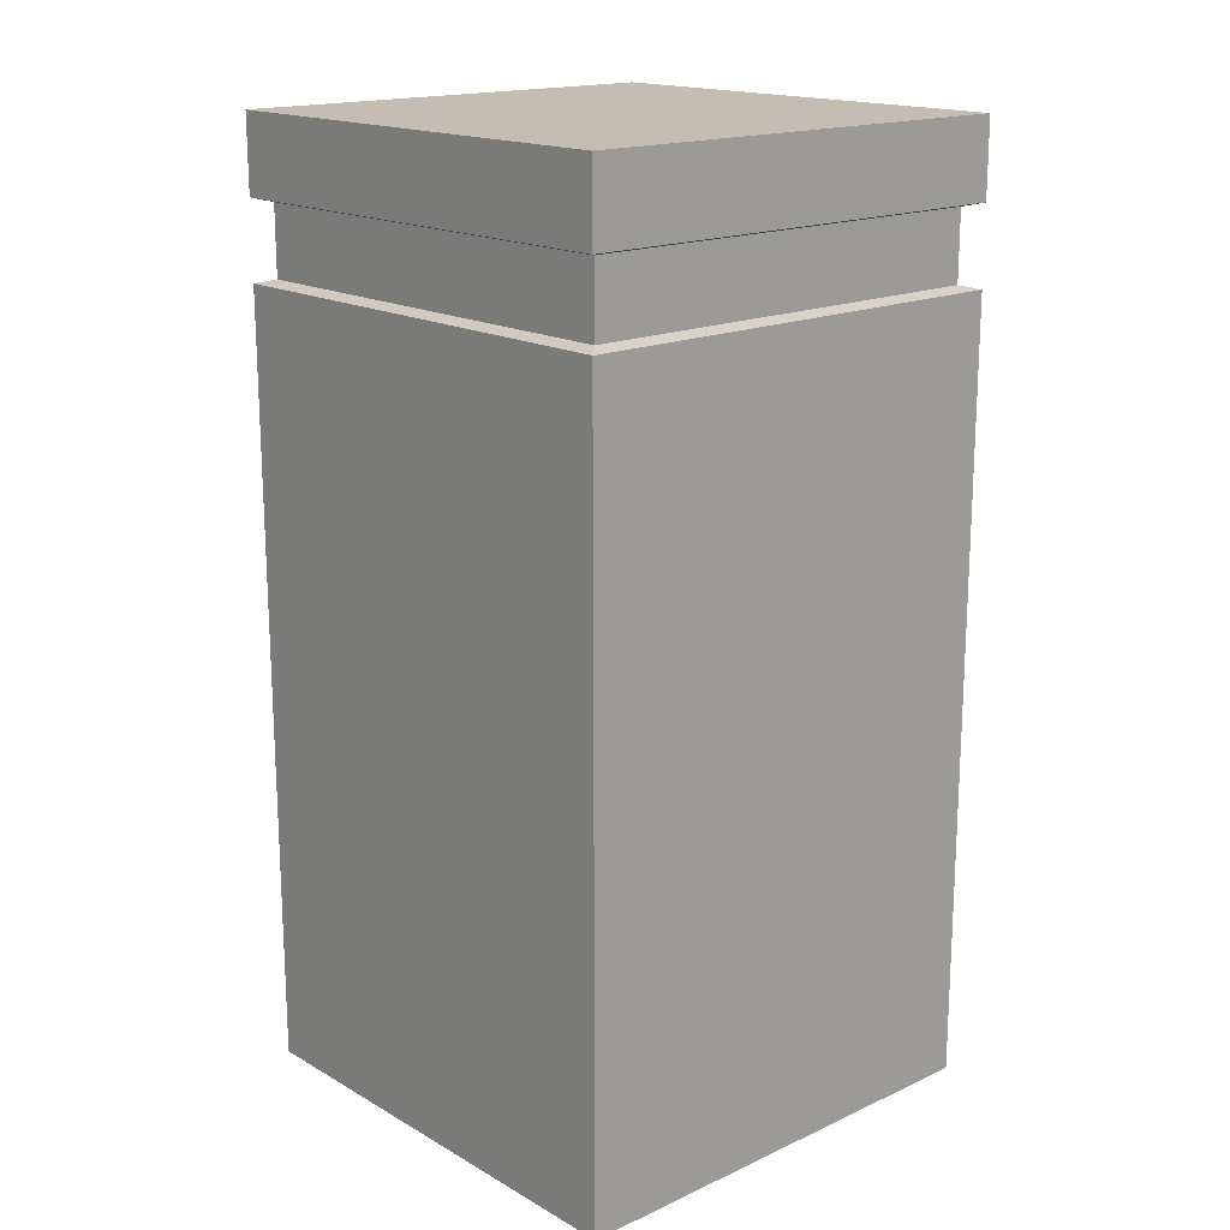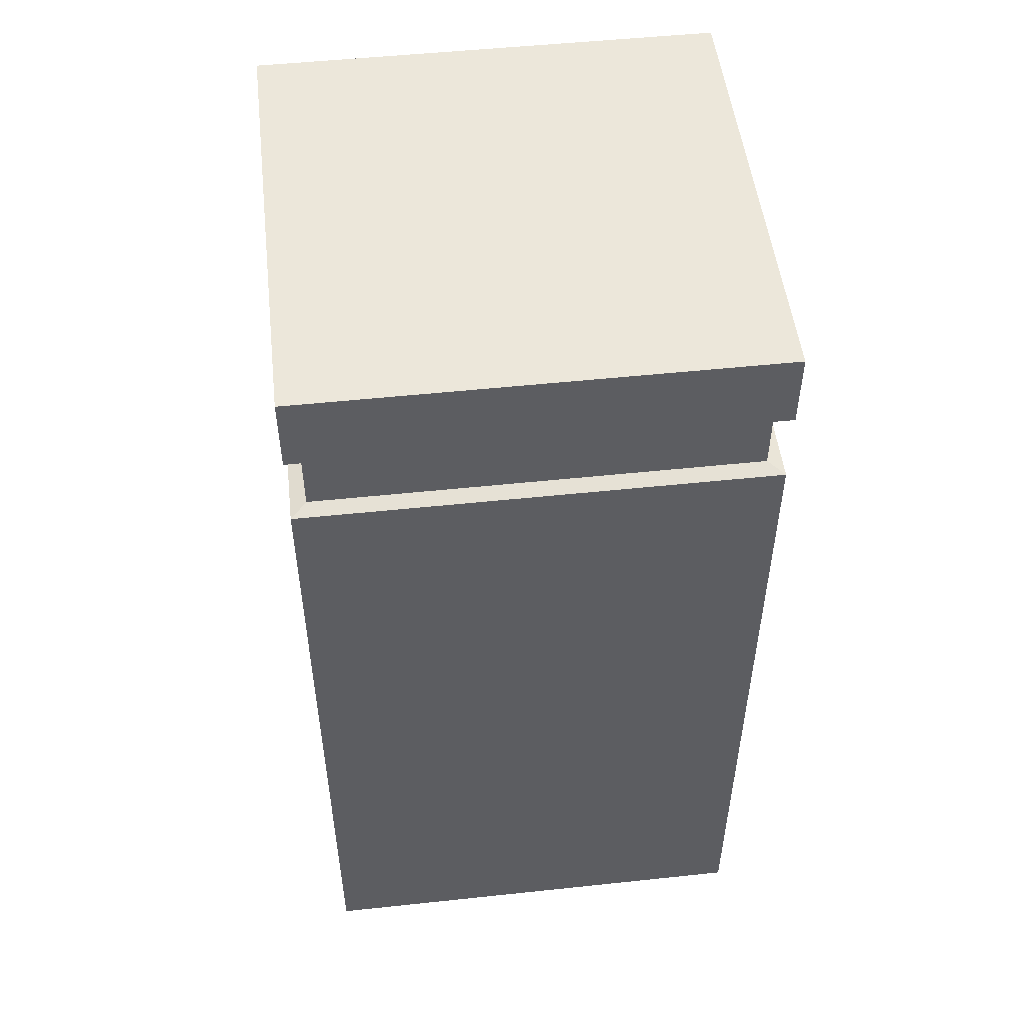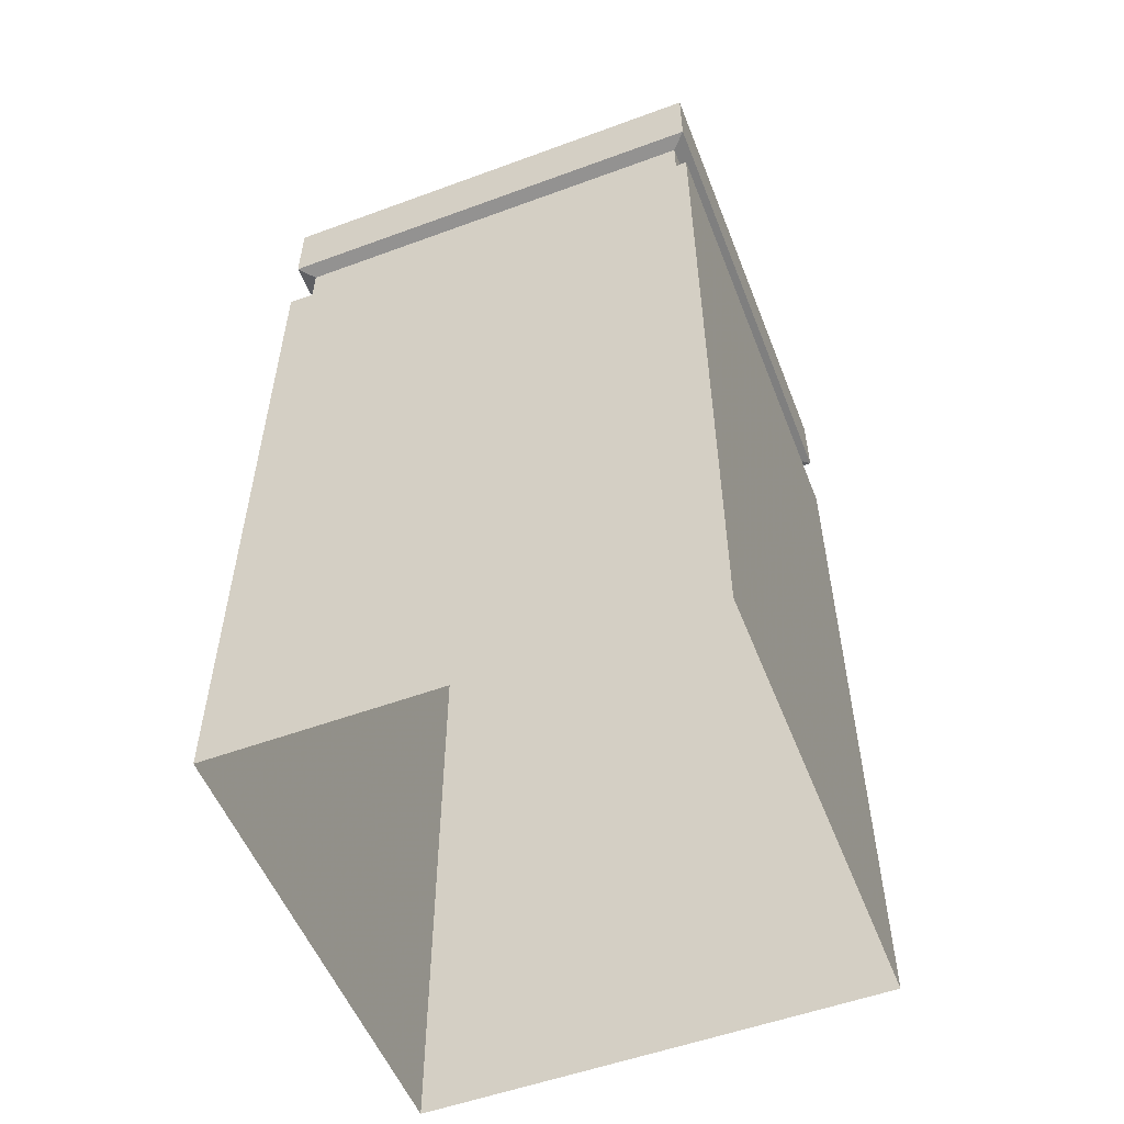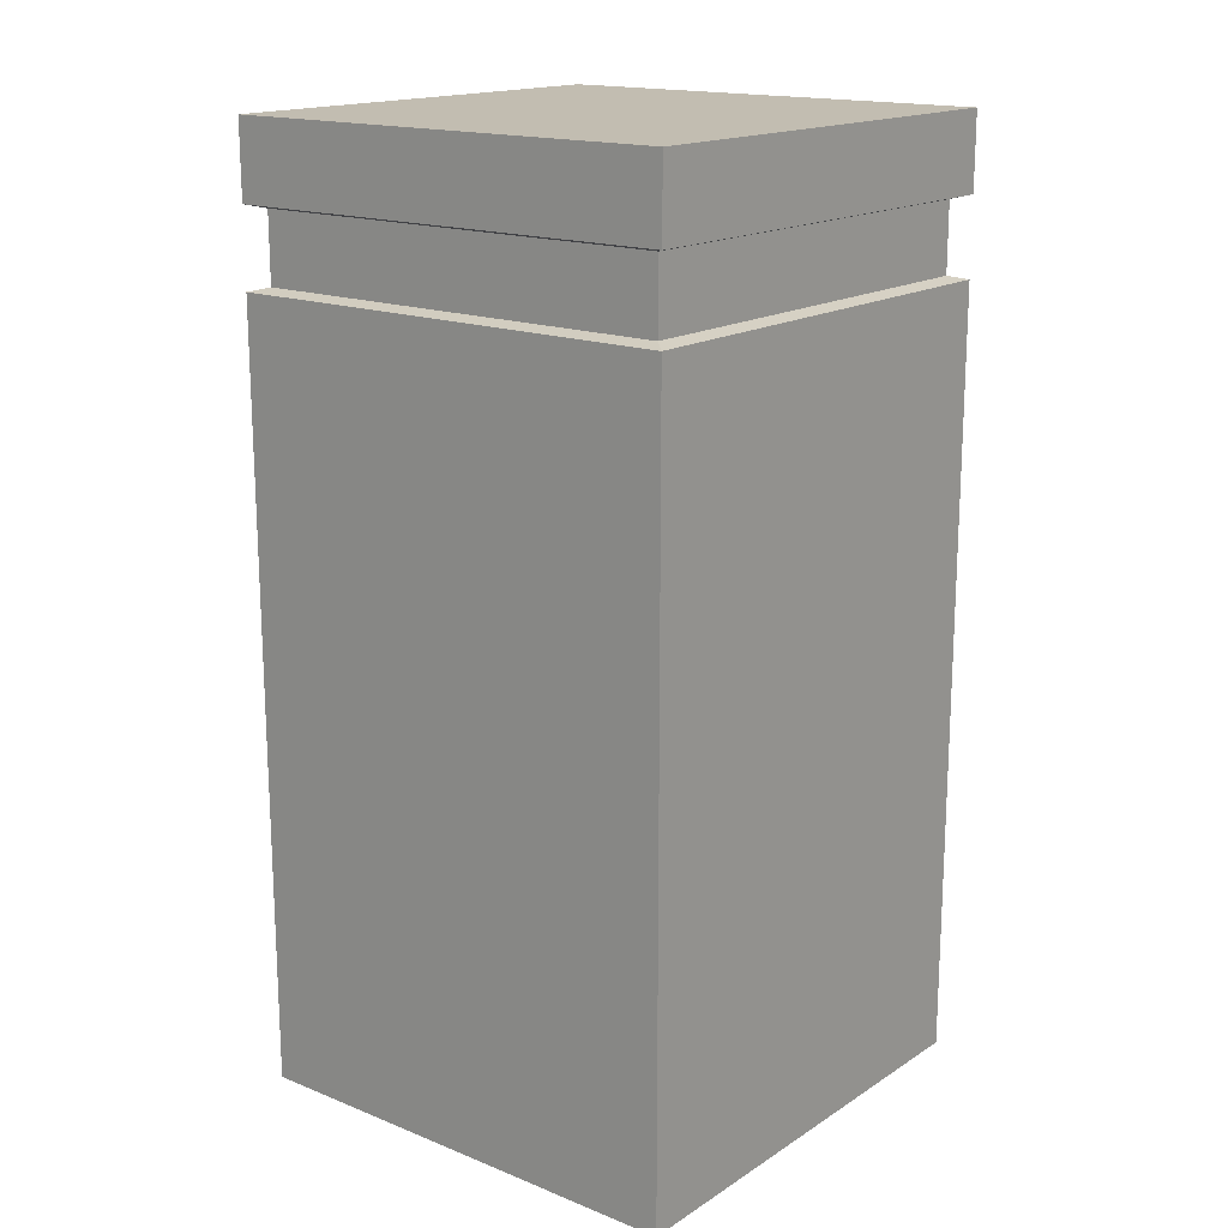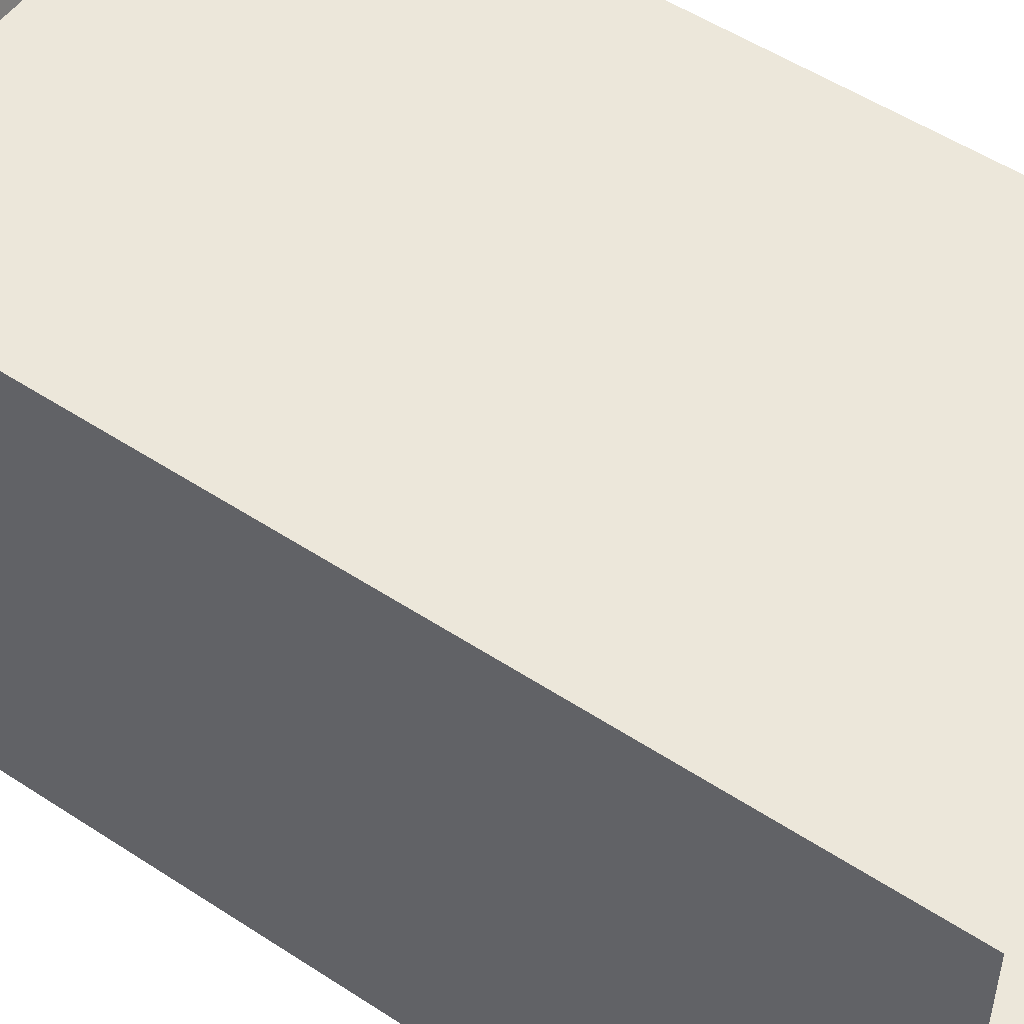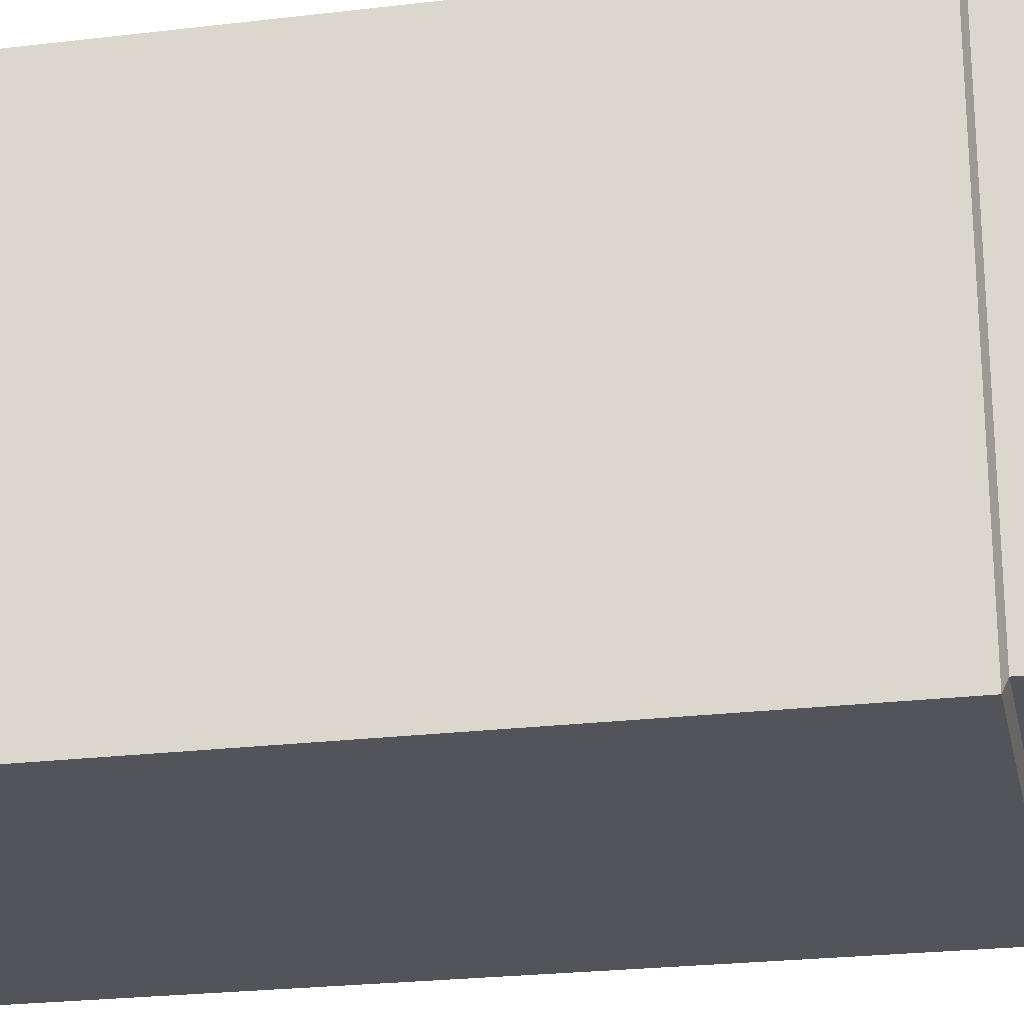
<metadata>
{"format":"obj","ext":"obj","renderer":"f3d","projection":"perspective","resolution":1024,"background":"white","views":[{"elev":17.2,"azim":138.0,"up":"+Z"},{"elev":51.2,"azim":173.4,"up":"+Z"},{"elev":-54.2,"azim":111.3,"up":"+Z"},{"elev":16.8,"azim":-141.4,"up":"+Z"},{"elev":52.1,"azim":125.4,"up":"+Y"},{"elev":-23.8,"azim":-78.6,"up":"+Y"}]}
</metadata>
<code>
g Cube.002
v 1 -2 0
v 0.9 -1.9 0.025
v 0.9 0.9 0.025
v 1 1 0
v 1 1 1
v 1 -2 1
v -2 -2 1
v -2 1 1
v 1 1 0.5
v 1 -2 0.5
v 1 -2 1
v 1 1 1
v 1 -2 0.5
v -2 -2 0.5
v -2 -2 1
v 1 -2 1
v -2 -2 0.5
v -2 1 0.5
v -2 1 1
v -2 -2 1
v 1 1 1
v -2 1 1
v -2 1 0.5
v 1 1 0.5
v 1 -2 0
v 1 -2 -5
v -2 -2 -5
v -2 -2 0
v 1 -2 0.5
v 0.9 -1.9 0.475
v -1.9 -1.9 0.475
v -2 -2 0.5
v -2 -2 0
v -1.9 -1.9 0.025
v 0.9 -1.9 0.025
v 1 -2 0
v -2 -2 0.5
v -1.9 -1.9 0.475
v -1.9 0.9 0.475
v -2 1 0.5
v 1 1 0
v 1 1 -5
v 1 -2 -5
v 1 -2 0
v -2 -2 0
v -2 -2 -5
v -2 1 -5
v -2 1 0
v -2 1 0
v -2 1 -5
v 1 1 -5
v 1 1 0
v -1.9 -1.9 0.475
v -1.9 -1.9 0.025
v -1.9 0.9 0.025
v -1.9 0.9 0.475
v 0.9 -1.9 0.475
v 0.9 -1.9 0.025
v -1.9 -1.9 0.025
v -1.9 -1.9 0.475
v -1.9 0.9 0.475
v -1.9 0.9 0.025
v 0.9 0.9 0.025
v 0.9 0.9 0.475
v 0.9 0.9 0.475
v 0.9 0.9 0.025
v 0.9 -1.9 0.025
v 0.9 -1.9 0.475
v -2 1 0.5
v -1.9 0.9 0.475
v 0.9 0.9 0.475
v 1 1 0.5
v -2 1 0
v -1.9 0.9 0.025
v -1.9 -1.9 0.025
v -2 -2 0
v 1 1 0
v 0.9 0.9 0.025
v -1.9 0.9 0.025
v -2 1 0
v 1 1 0.5
v 0.9 0.9 0.475
v 0.9 -1.9 0.475
v 1 -2 0.5
g Cube.002_0
f -82 -83 -84
f -81 -82 -84
f -78 -79 -80
f -77 -78 -80
f -74 -75 -76
f -73 -74 -76
f -70 -71 -72
f -69 -70 -72
f -66 -67 -68
f -65 -66 -68
f -62 -63 -64
f -61 -62 -64
f -58 -59 -60
f -57 -58 -60
f -54 -55 -56
f -53 -54 -56
f -50 -51 -52
f -49 -50 -52
f -46 -47 -48
f -45 -46 -48
f -42 -43 -44
f -41 -42 -44
f -38 -39 -40
f -37 -38 -40
f -34 -35 -36
f -33 -34 -36
f -30 -31 -32
f -29 -30 -32
f -26 -27 -28
f -25 -26 -28
f -22 -23 -24
f -21 -22 -24
f -18 -19 -20
f -17 -18 -20
f -14 -15 -16
f -13 -14 -16
f -10 -11 -12
f -9 -10 -12
f -6 -7 -8
f -5 -6 -8
f -2 -3 -4
f -1 -2 -4

</code>
